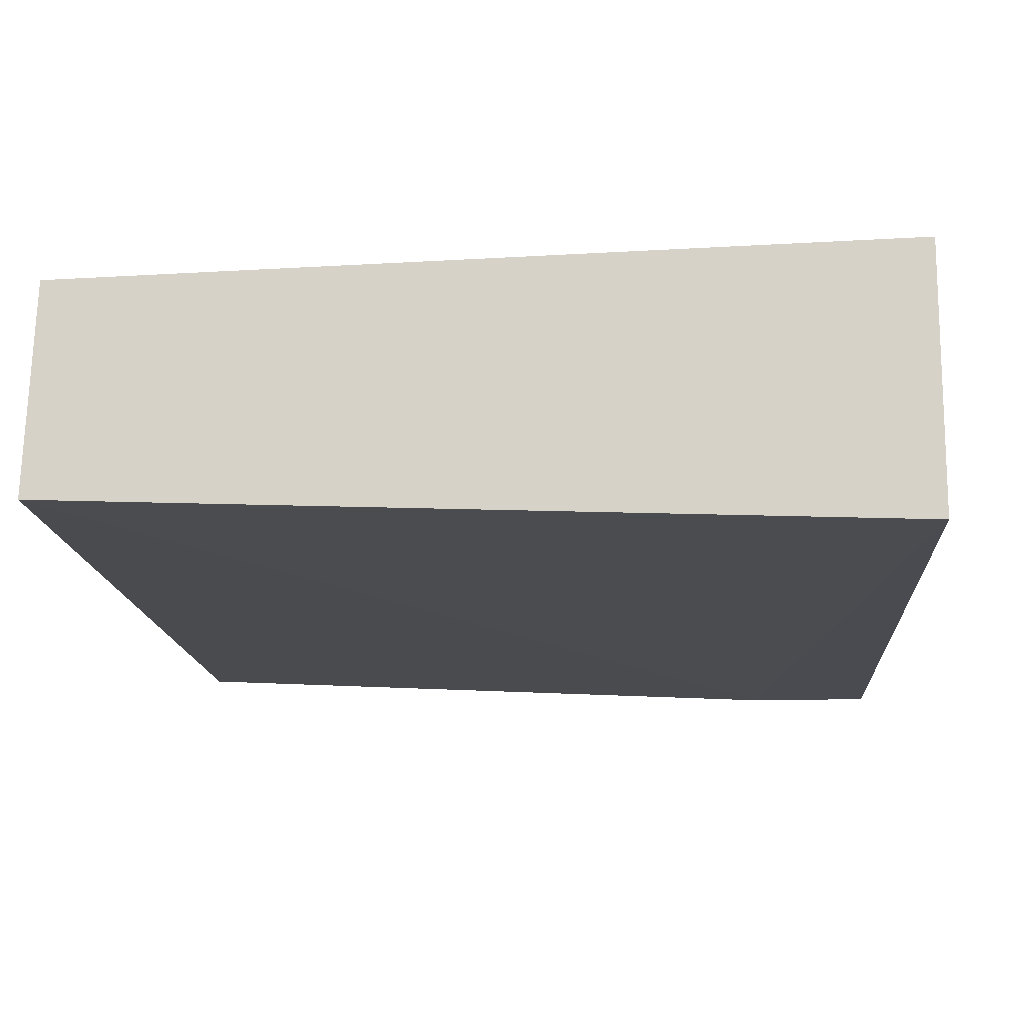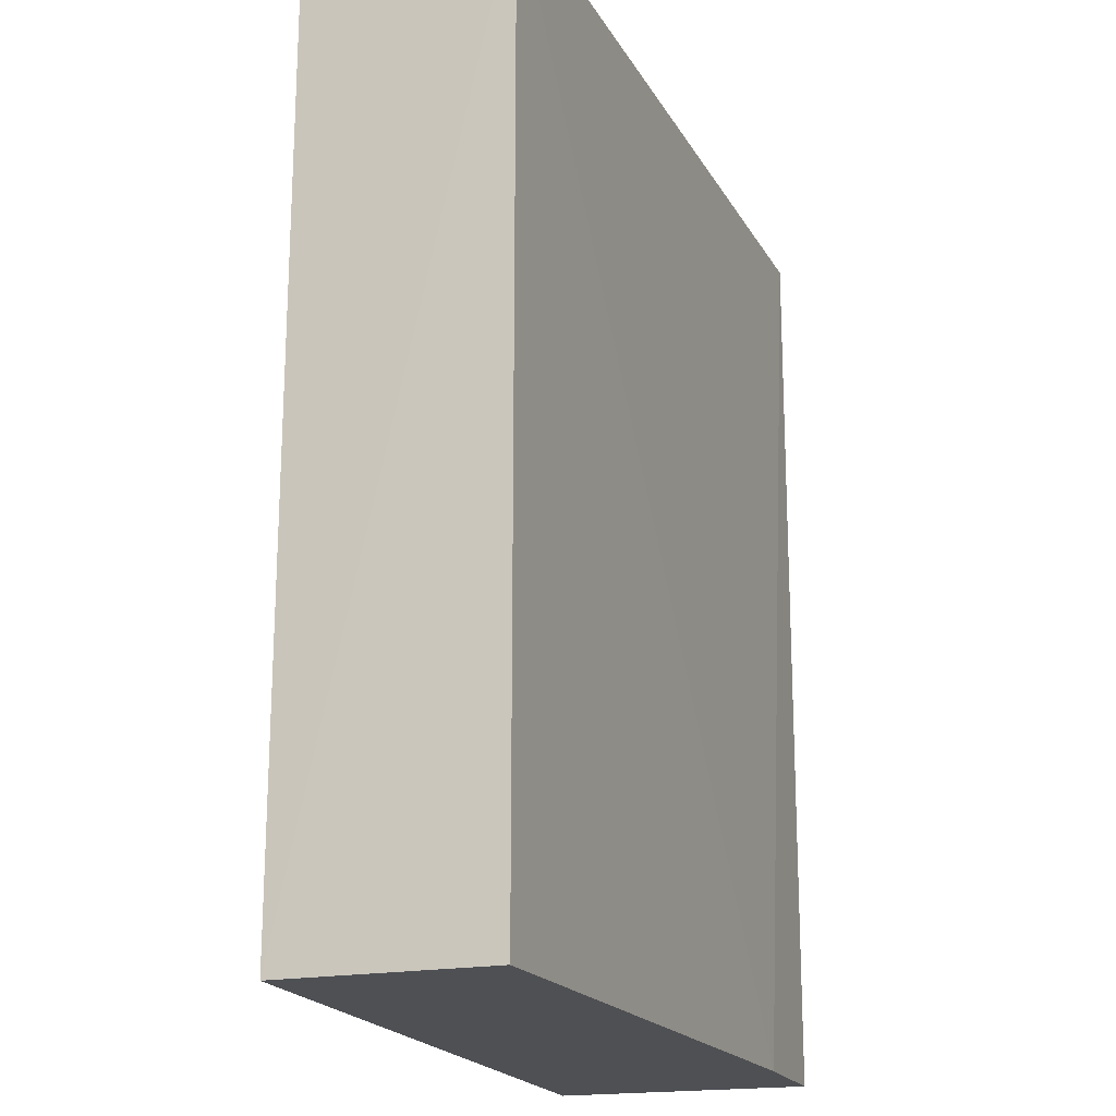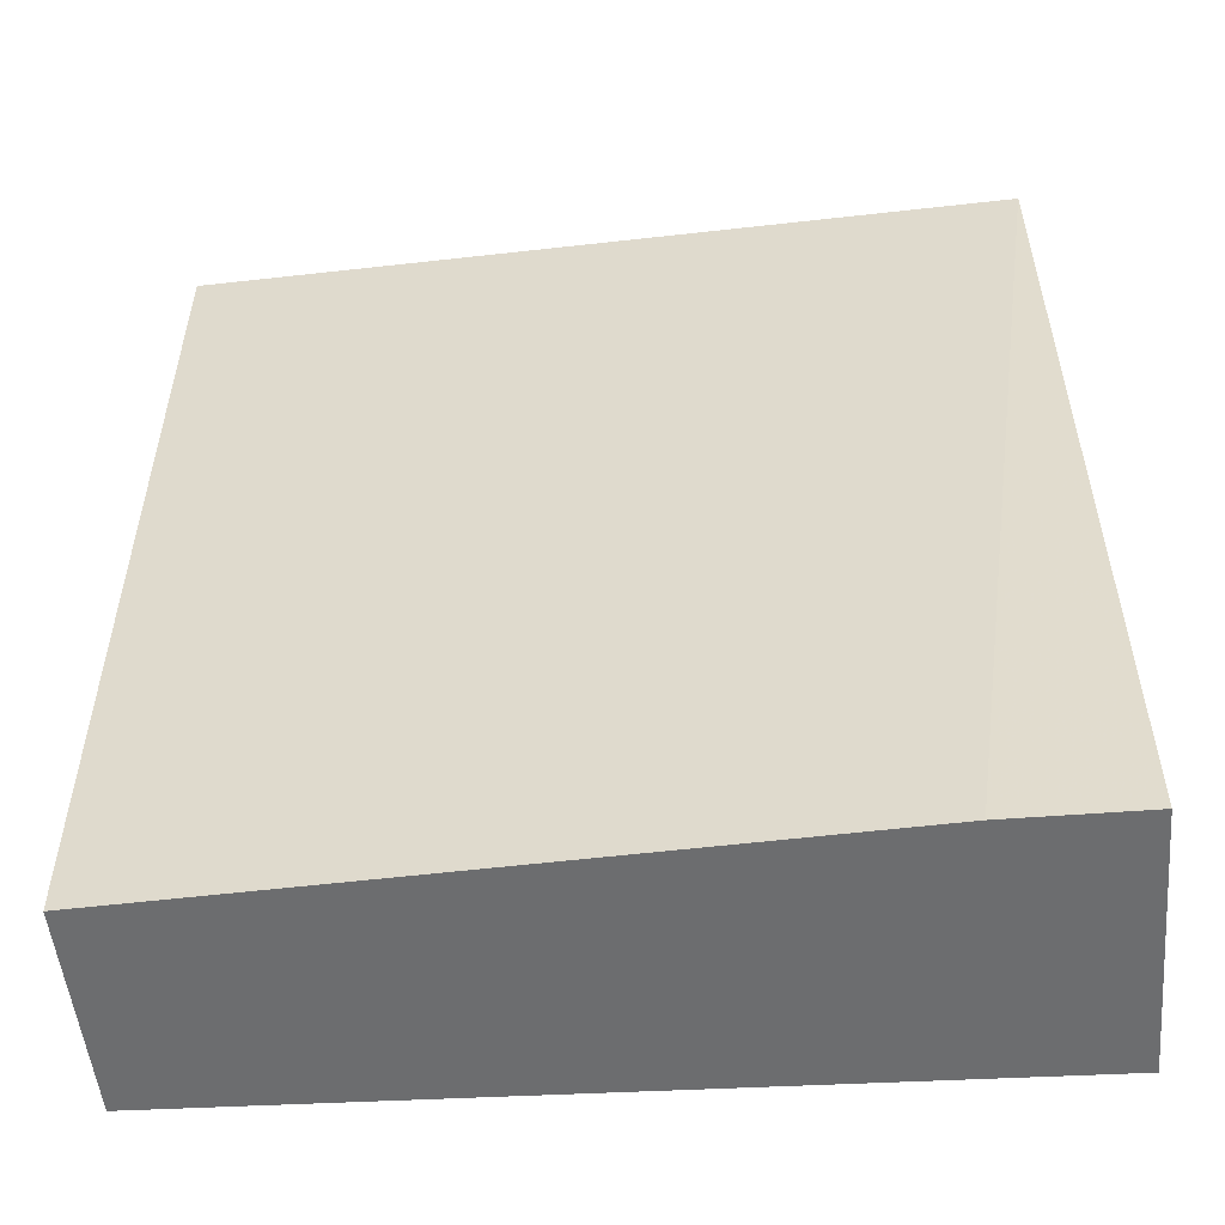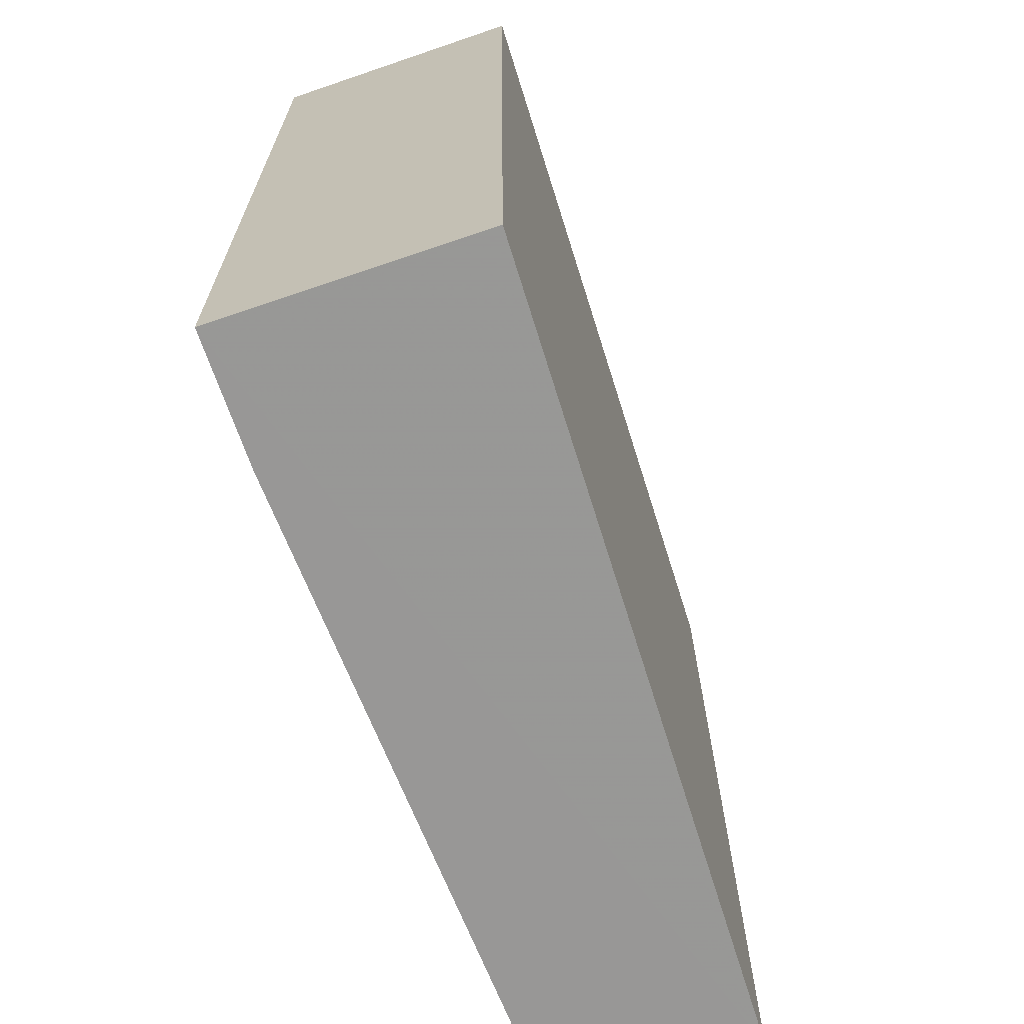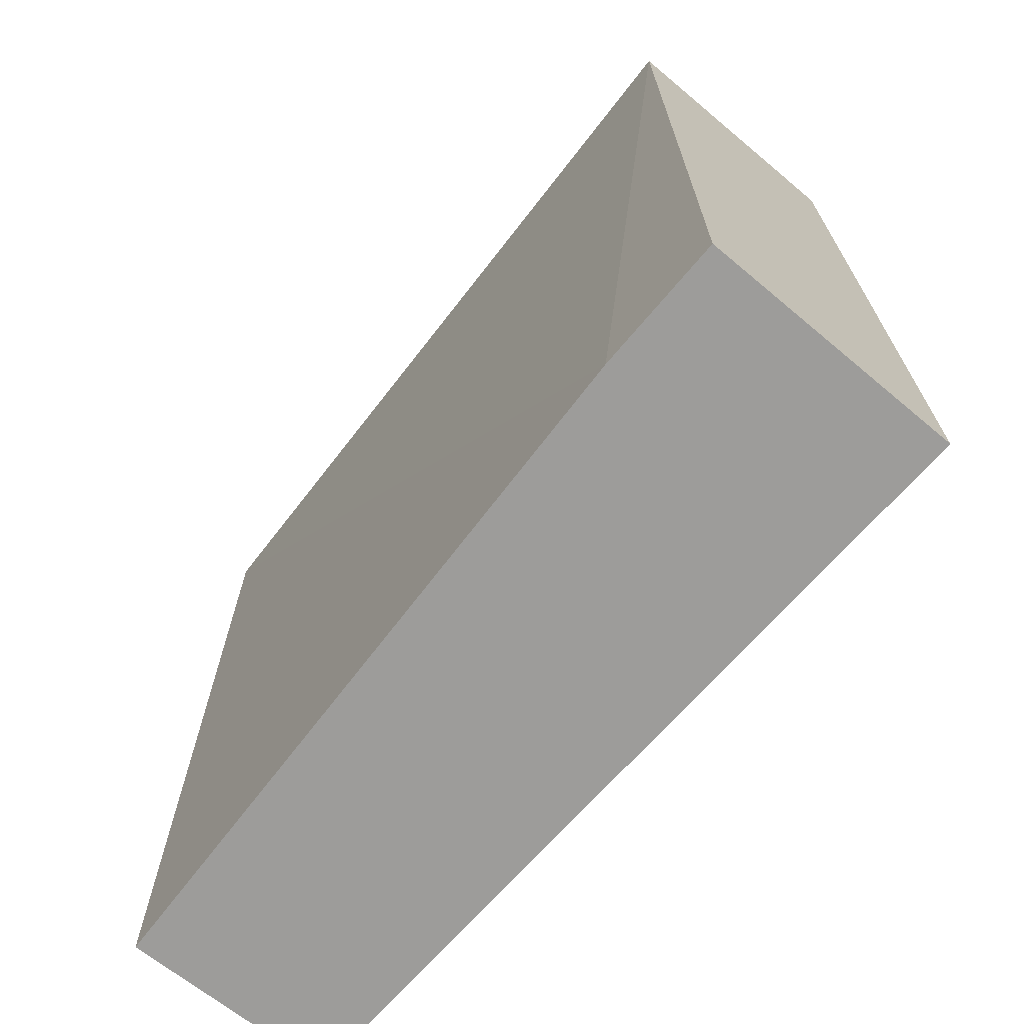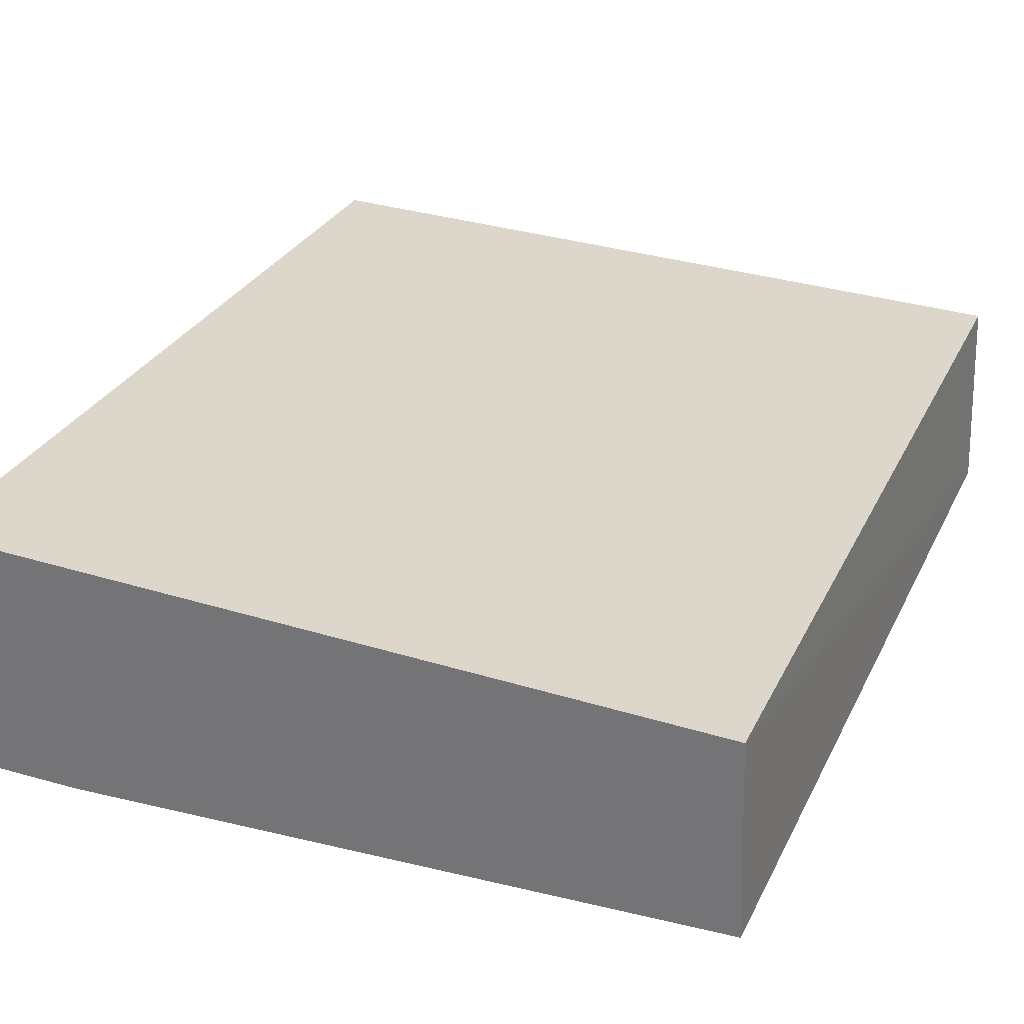
<metadata>
{"format":"obj","ext":"obj","renderer":"f3d","projection":"perspective","resolution":1024,"background":"white","views":[{"elev":-14.4,"azim":3.9,"up":"+Y"},{"elev":-18.5,"azim":-71.4,"up":"+Z"},{"elev":-53.9,"azim":4.6,"up":"+Z"},{"elev":-68.4,"azim":108.9,"up":"+Z"},{"elev":-70.0,"azim":50.0,"up":"+Z"},{"elev":29.8,"azim":-157.6,"up":"+Y"}]}
</metadata>
<code>
v -0.5139 0.01226 0.09153
v -0.5139 -0.01259 0.09154
v -0.5139 -0.01259 0.003157
v -0.5915 0.01047 0.003135
v -0.5921 -0.009512 0.09154
v -0.5139 0.01268 0.003146
v -0.5913 0.01026 0.09152
v -0.5266 -0.01259 0.003157
v -0.5922 -0.0095 0.003157
f 1 2 3
f 5 2 1
f 6 1 3
f 6 3 4
f 7 5 1
f 7 4 5
f 7 6 4
f 7 1 6
f 8 3 2
f 8 2 5
f 8 4 3
f 9 8 5
f 9 5 4
f 9 4 8

</code>
